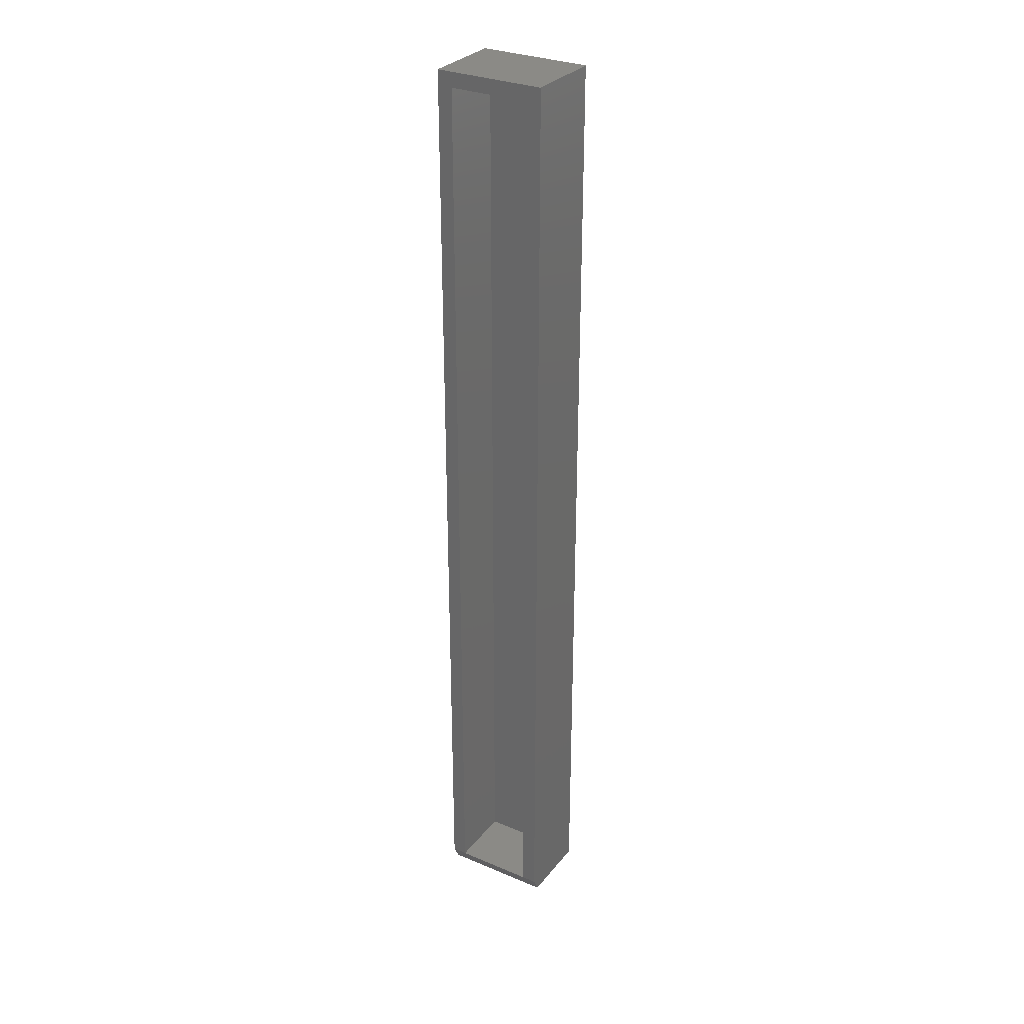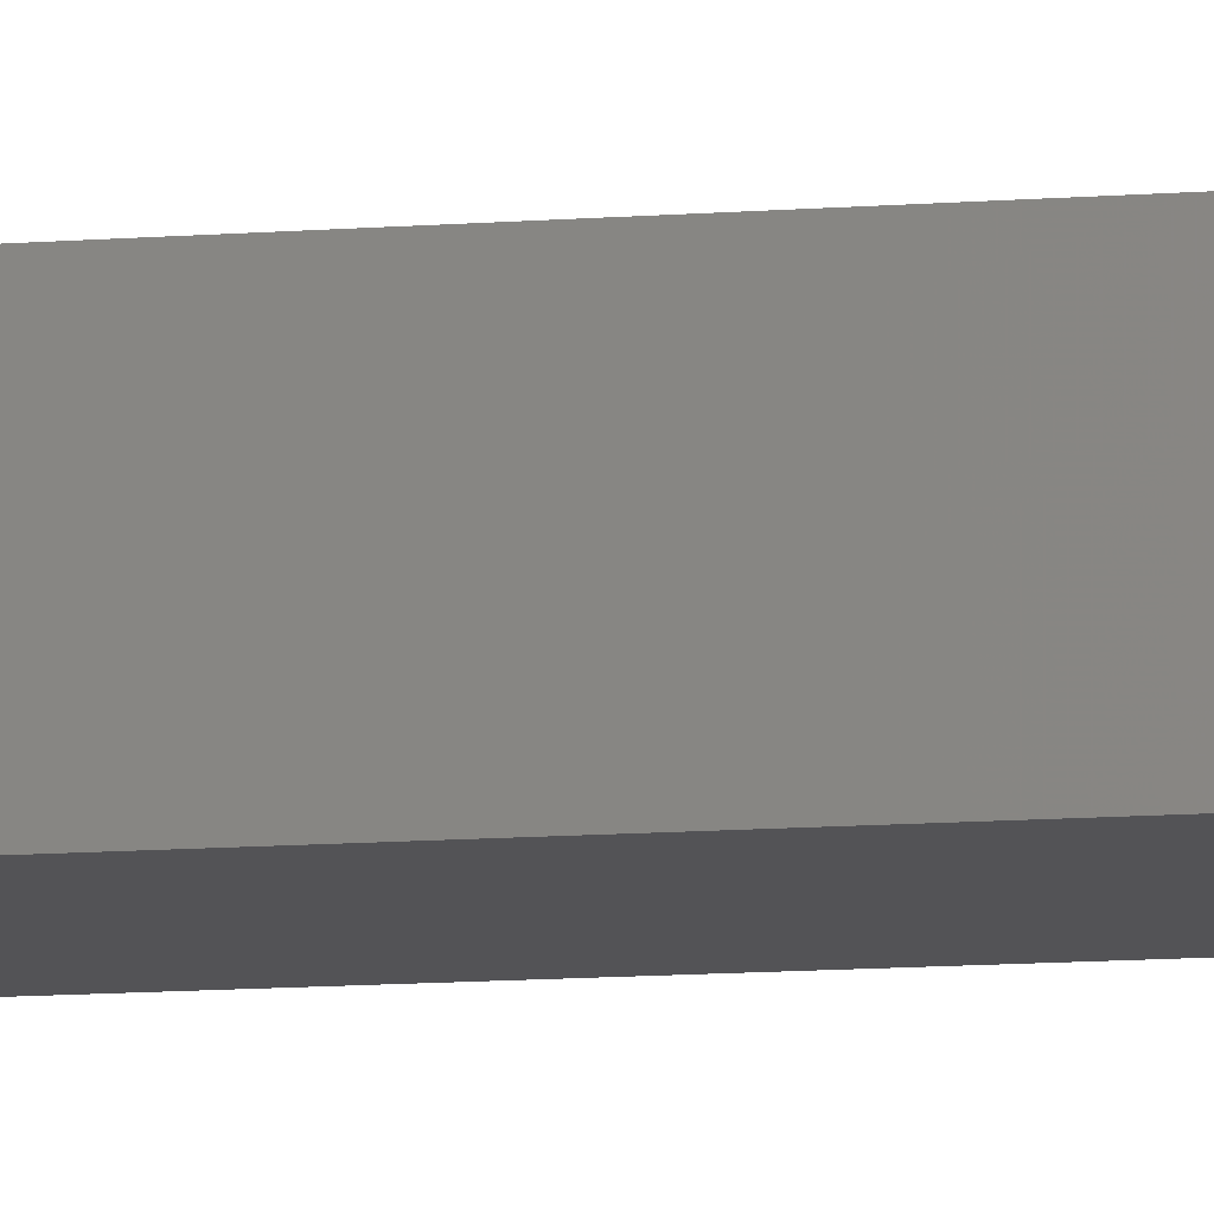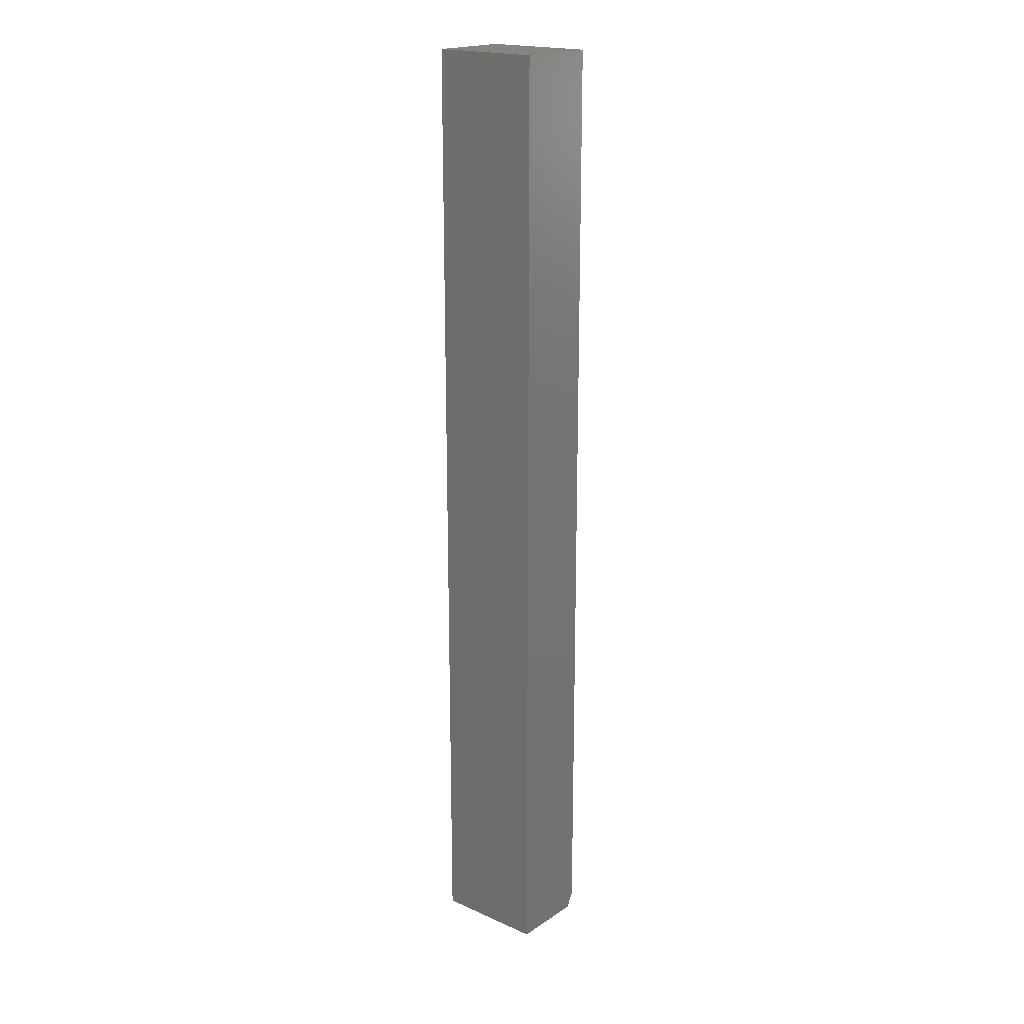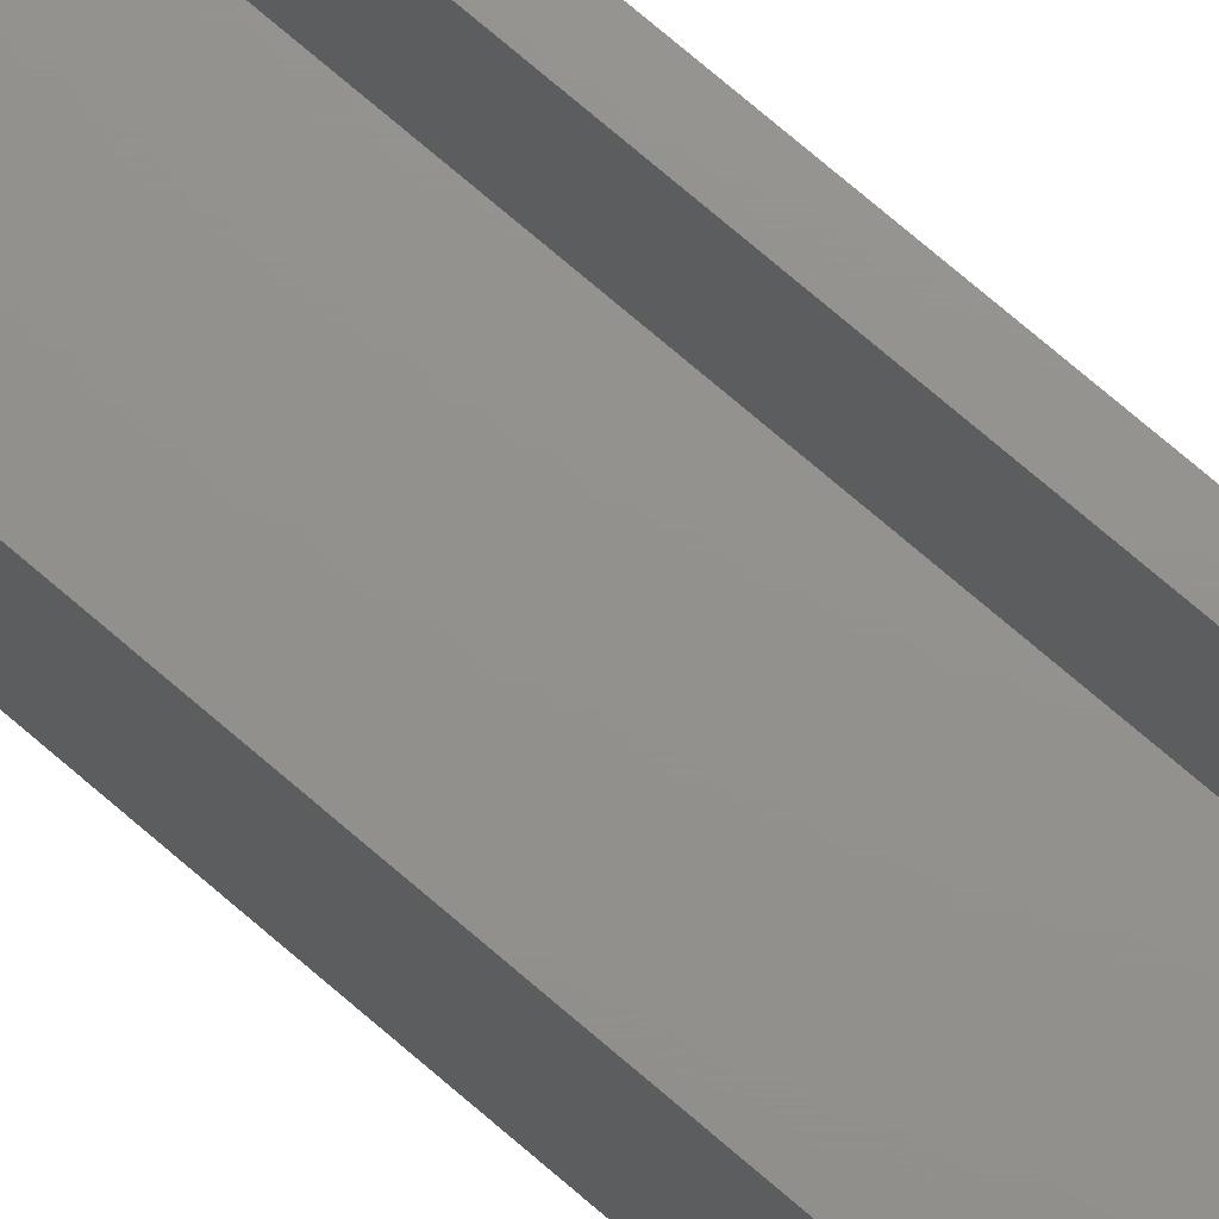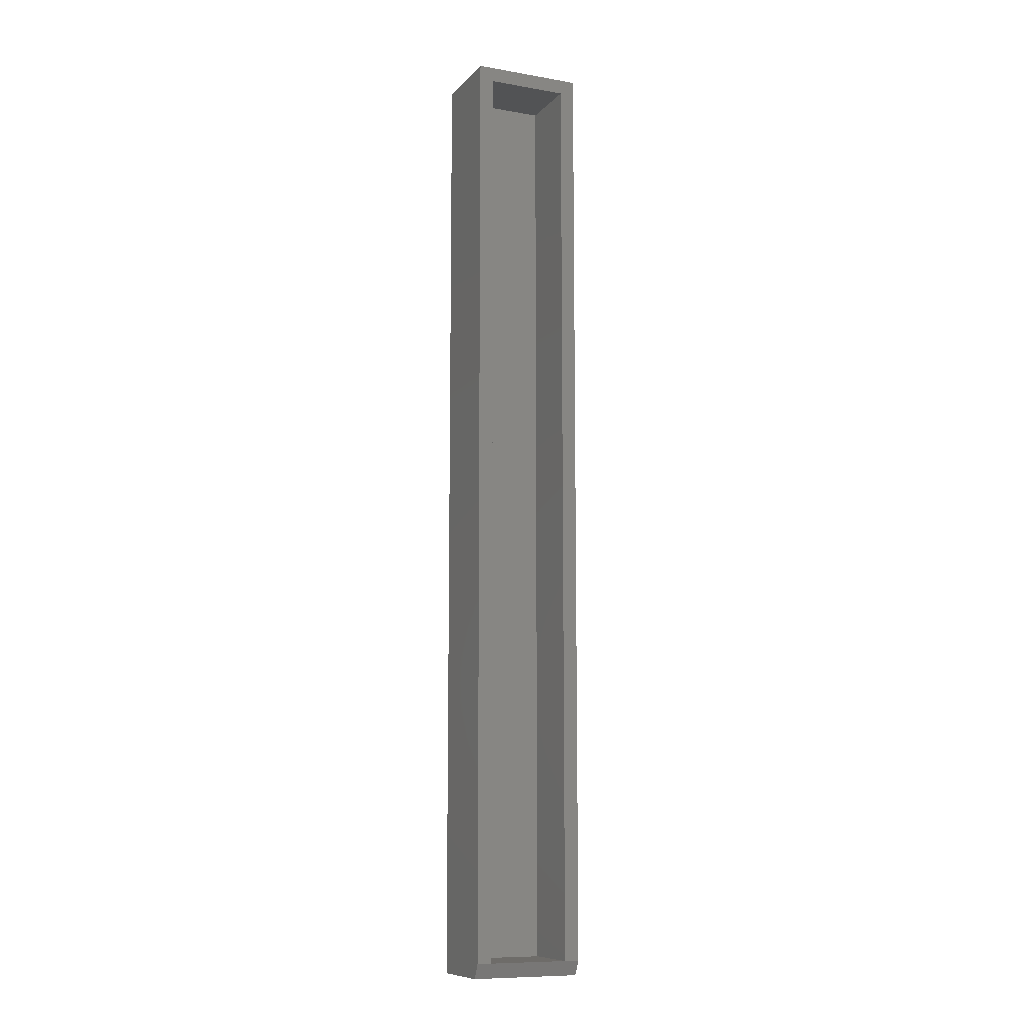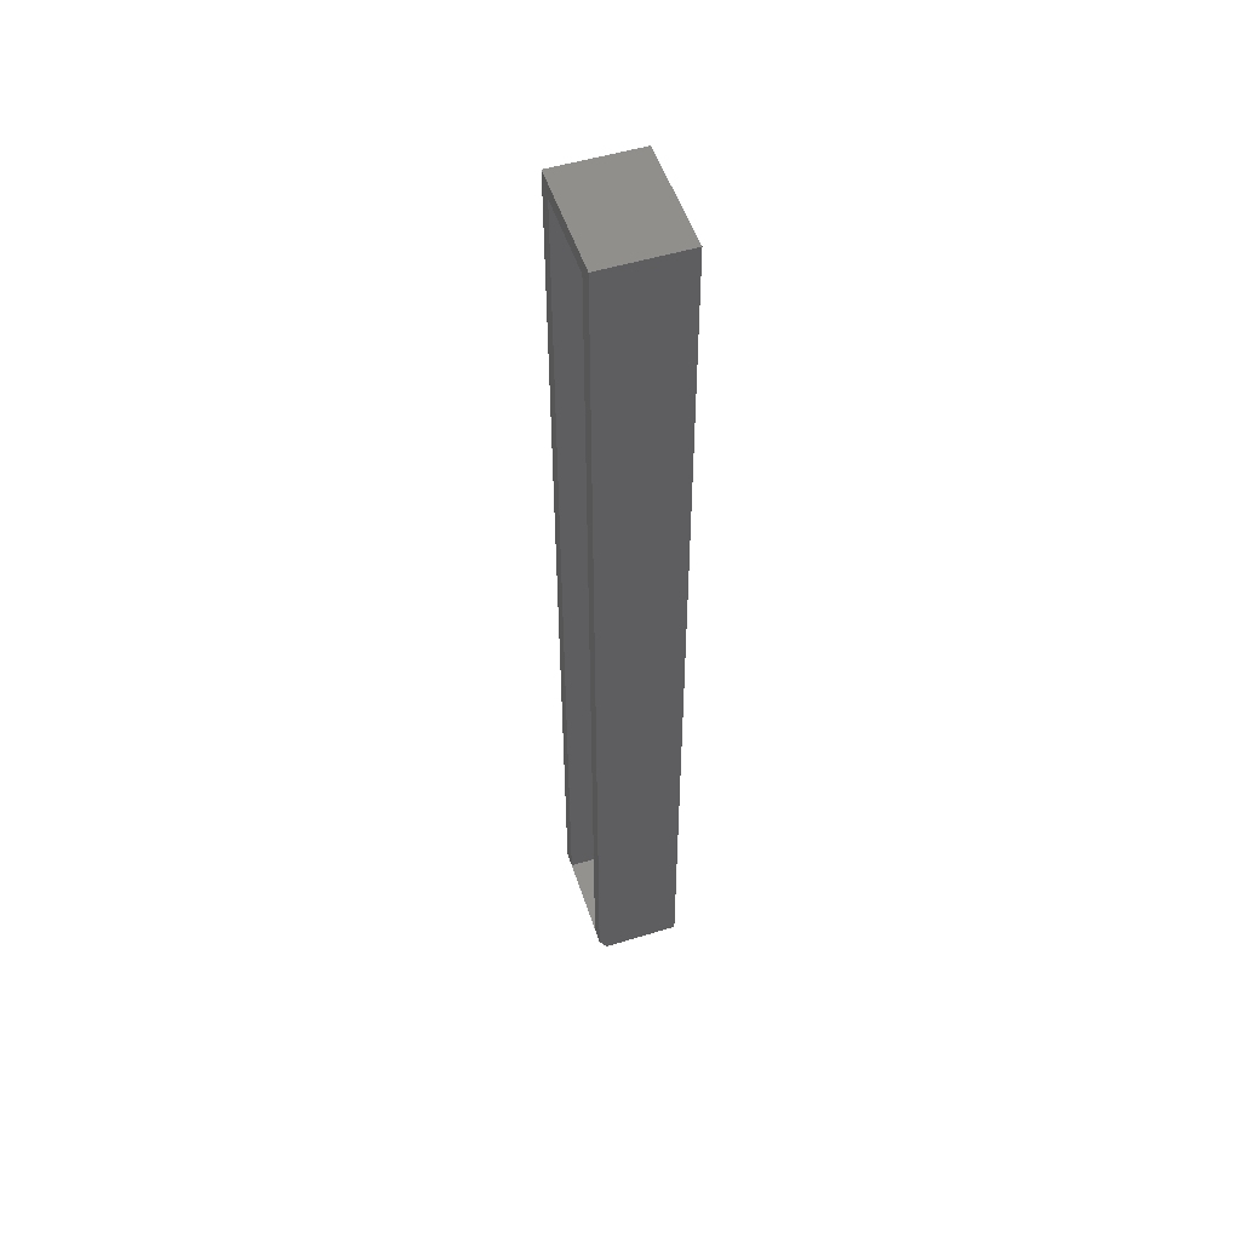
<metadata>
{"format":"stl","ext":"stl","renderer":"f3d","projection":"perspective","resolution":1024,"background":"white","views":[{"elev":30.4,"azim":-148.6,"up":"+Z"},{"elev":-11.0,"azim":101.2,"up":"+Y"},{"elev":19.4,"azim":39.6,"up":"+Z"},{"elev":71.8,"azim":-49.0,"up":"+Y"},{"elev":-9.9,"azim":156.1,"up":"+Z"},{"elev":52.8,"azim":-108.2,"up":"+Z"}]}
</metadata>
<code>
# stl→obj: 18 verts, 32 faces
v -0.75 -0.08594 -0.3047
v -0.75 -0.007812 -0.3047
v -0.6342 -0.08594 -0.3047
v -0.6342 -0.007812 -0.3047
v -0.6342 6.837e-17 0.6953
v -0.6342 -0.08594 0.6953
v -0.6342 1.372e-17 -0.2891
v -0.75 -0.08594 0.6953
v -0.75 5.551e-17 0.6953
v -0.75 8.674e-19 -0.2891
v -0.6498 6.576e-17 0.6797
v -0.6498 1.199e-17 -0.2891
v -0.7344 5.638e-17 0.6797
v -0.7344 2.602e-18 -0.2891
v -0.6498 -0.07031 -0.2891
v -0.6498 -0.07031 0.6797
v -0.7344 -0.07031 -0.2891
v -0.7344 -0.07031 0.6797
f 1 2 3
f 3 2 4
f 5 6 7
f 7 6 3
f 7 3 4
f 8 9 1
f 1 9 10
f 1 10 2
f 11 7 12
f 7 11 5
f 5 11 13
f 5 13 9
f 9 13 14
f 9 14 10
f 15 16 12
f 12 16 11
f 17 15 14
f 14 15 12
f 18 17 13
f 13 17 14
f 14 2 10
f 2 14 4
f 4 14 12
f 4 12 7
f 16 18 11
f 11 18 13
f 17 18 15
f 15 18 16
f 1 3 8
f 8 3 6
f 6 5 8
f 8 5 9

</code>
